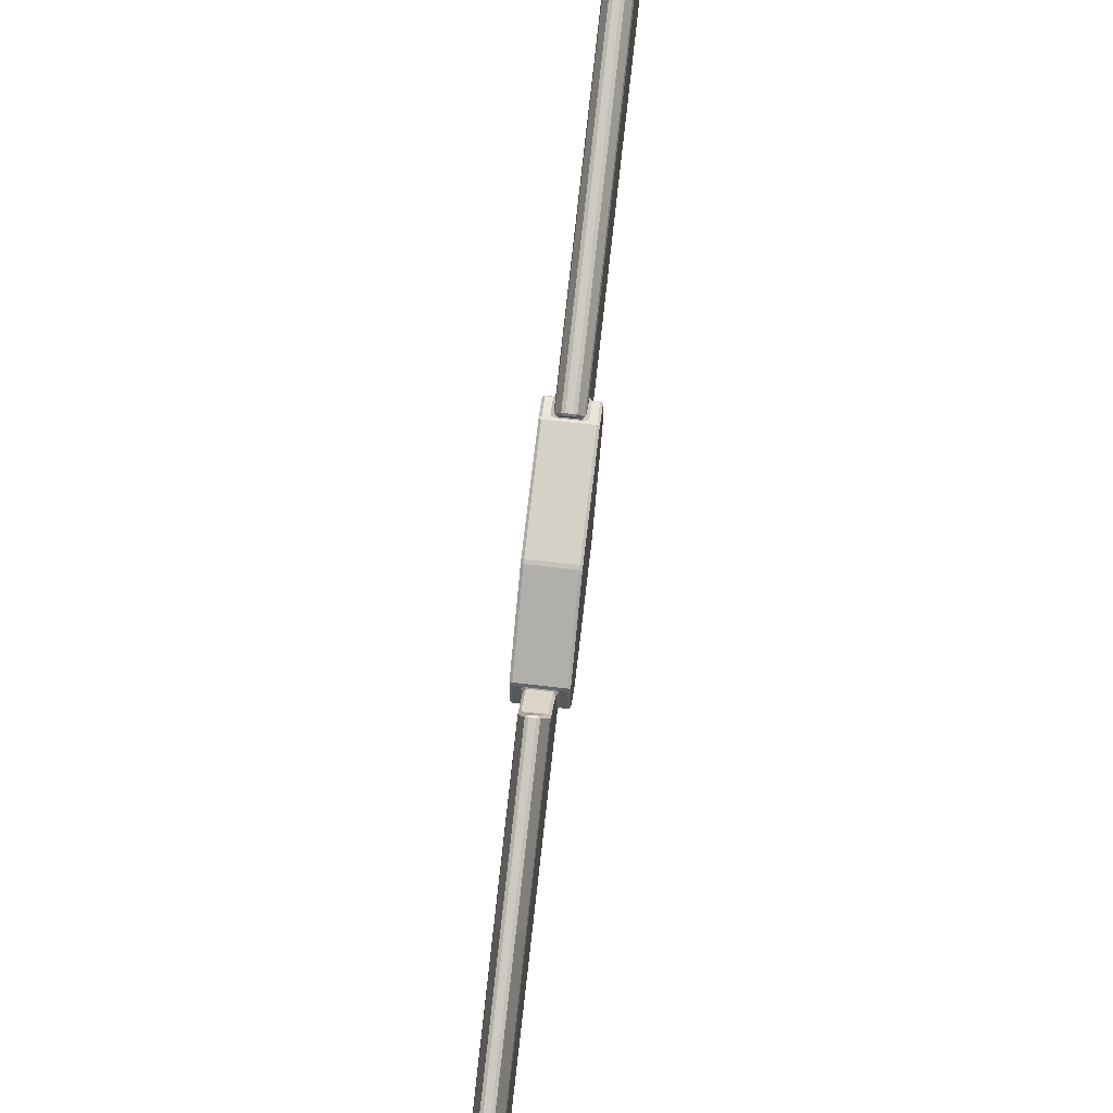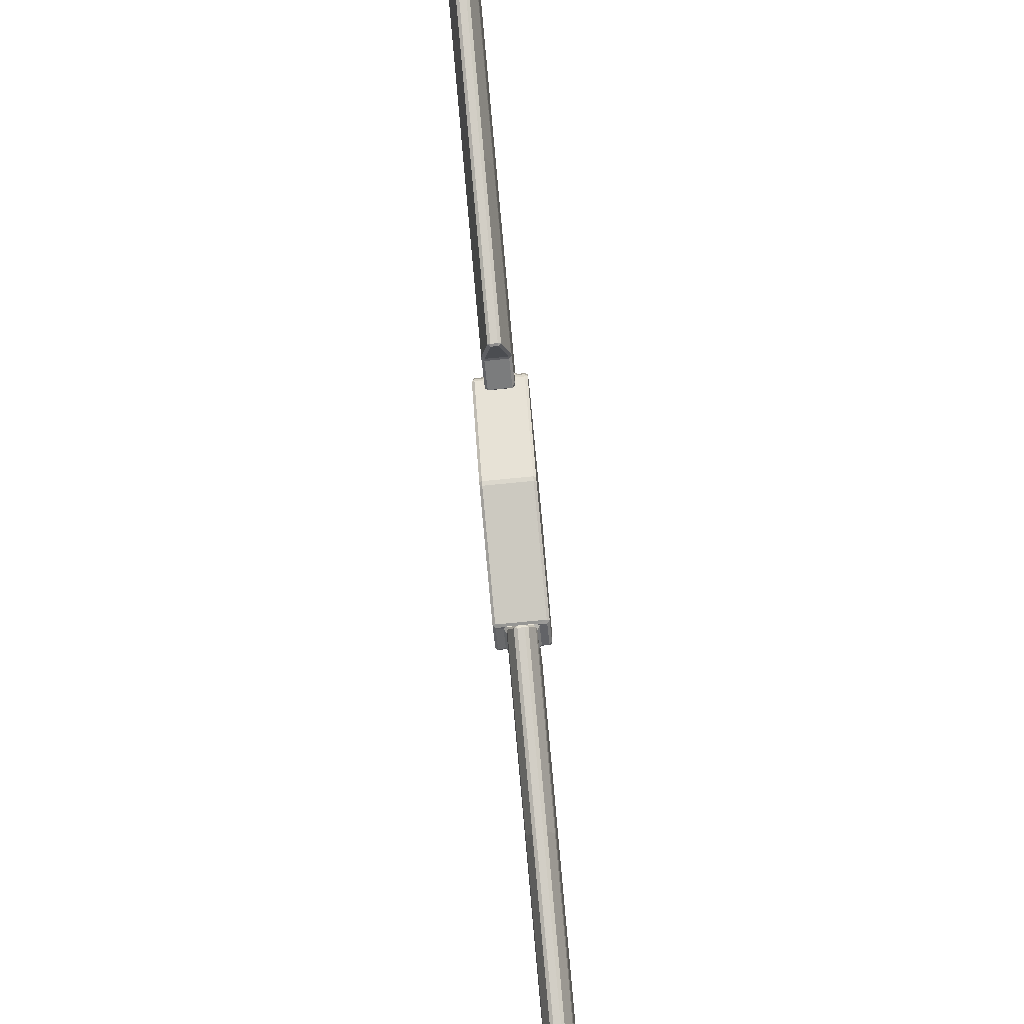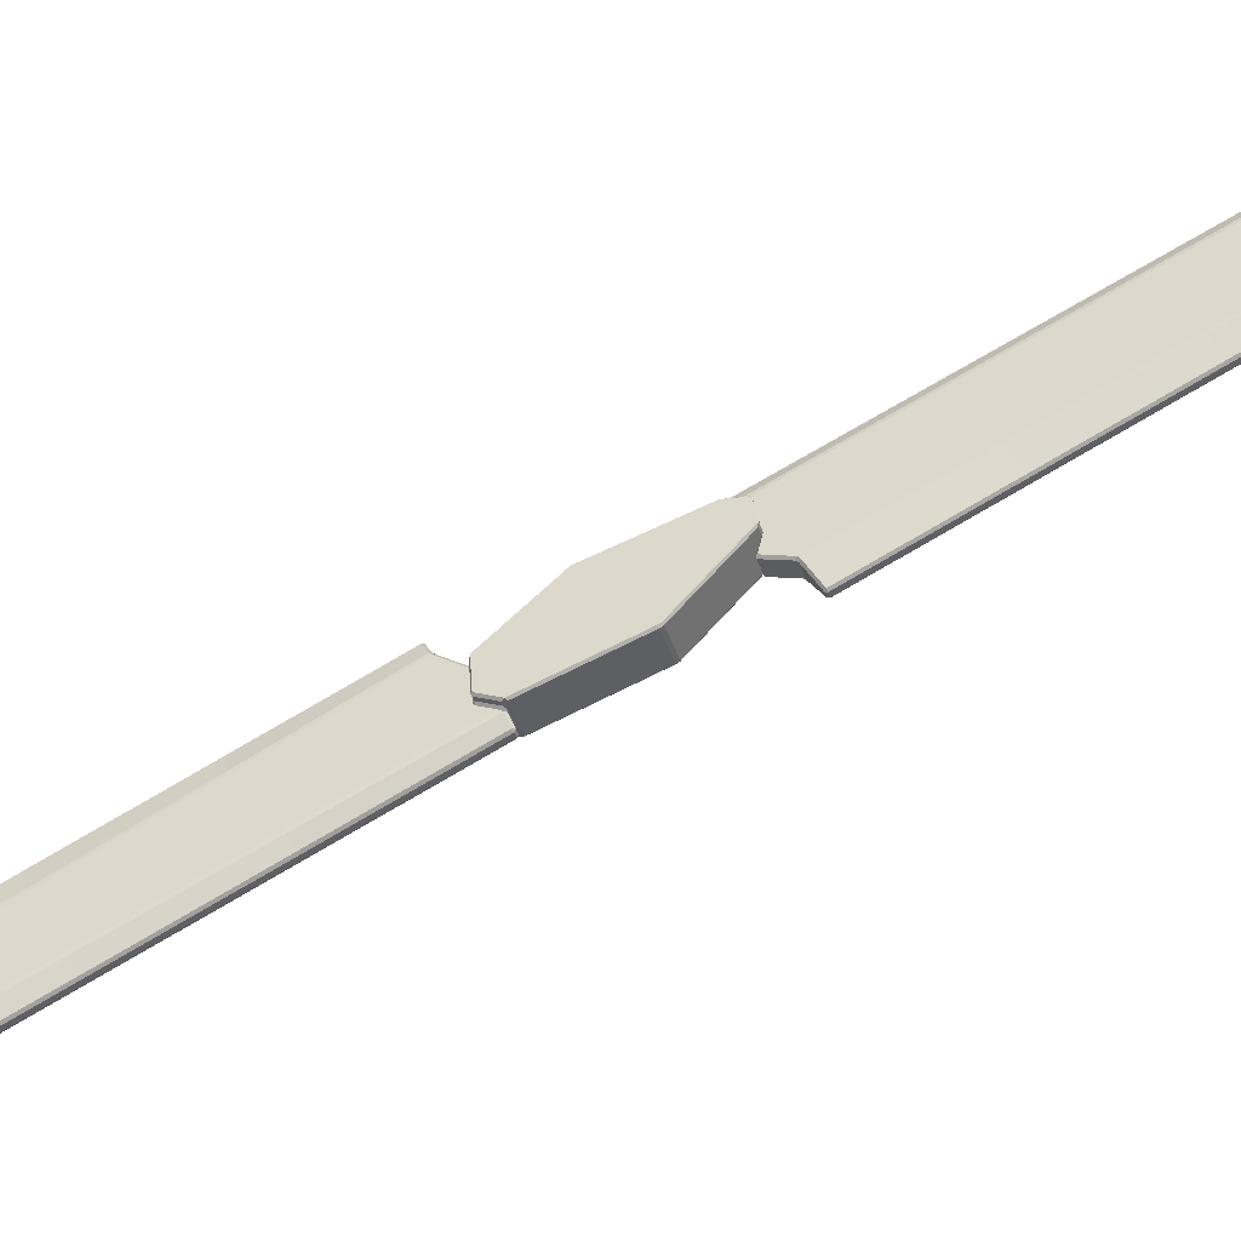
<metadata>
{"format":"obj","ext":"obj","renderer":"f3d","projection":"perspective","resolution":1024,"background":"white","views":[{"elev":60.1,"azim":-172.8,"up":"+Z"},{"elev":-73.3,"azim":5.7,"up":"+Z"},{"elev":-37.1,"azim":-74.2,"up":"+Z"}]}
</metadata>
<code>
o baling-baling_2_Plane.001
v 0.3339 3.743 -12.08
v 0.3283 3.74 -12.07
v 0.3339 3.74 -12.07
v 0.3558 3.743 -12.08
v 0.3339 3.302 -11.83
v 0.3283 3.299 -11.83
v 0.3339 3.293 -11.83
v 0.363 3.295 -11.83
v 0.3339 3.674 -12.18
v 0.3283 3.677 -12.18
v 0.3339 3.683 -12.18
v 0.3563 3.681 -12.18
v 0.3339 3.231 -11.9
v 0.3283 3.234 -11.9
v 0.3339 3.233 -11.91
v 0.3611 3.231 -11.9
v 0.3339 3.559 -11.92
v 0.3339 3.568 -11.92
v 0.3283 3.565 -11.92
v 0.3283 3.554 -11.92
v 0.3339 3.408 -12.08
v 0.3339 3.4 -12.08
v 0.3283 3.402 -12.08
v 0.3283 3.413 -12.08
v 0.3339 3.74 -12.16
v 0.3339 3.736 -12.16
v 0.3283 3.729 -12.16
v 0.3283 3.736 -12.15
v 0.3339 3.242 -11.84
v 0.3339 3.247 -11.83
v 0.3283 3.255 -11.84
v 0.3283 3.246 -11.84
v 0.3283 3.474 -12
v 0.3283 3.479 -12
v 0.3283 3.489 -12
v 0.3283 3.483 -12.01
v 0.4393 3.74 -12.16
v 0.4449 3.736 -12.15
v 0.4449 3.729 -12.16
v 0.4393 3.736 -12.16
v 0.4393 3.743 -12.08
v 0.4174 3.743 -12.08
v 0.4393 3.74 -12.07
v 0.4449 3.74 -12.07
v 0.4393 3.559 -11.92
v 0.4449 3.554 -11.92
v 0.4449 3.565 -11.92
v 0.4393 3.568 -11.92
v 0.4393 3.302 -11.83
v 0.4102 3.295 -11.83
v 0.4393 3.293 -11.83
v 0.4449 3.299 -11.83
v 0.4393 3.242 -11.84
v 0.4449 3.246 -11.84
v 0.4449 3.255 -11.84
v 0.4393 3.247 -11.83
v 0.4393 3.231 -11.9
v 0.4121 3.231 -11.9
v 0.4393 3.233 -11.91
v 0.4449 3.234 -11.9
v 0.4393 3.408 -12.08
v 0.4449 3.413 -12.08
v 0.4449 3.402 -12.08
v 0.4393 3.4 -12.08
v 0.4393 3.674 -12.18
v 0.4169 3.681 -12.18
v 0.4393 3.683 -12.18
v 0.4449 3.677 -12.18
v 0.4449 3.474 -12
v 0.4449 3.483 -12.01
v 0.4449 3.489 -12
v 0.4449 3.479 -12
v 0.3553 3.743 -12.16
v 0.3553 3.74 -12.16
v 0.3496 3.735 -12.16
v 0.3496 3.739 -12.15
v 0.3496 3.742 -12.08
v 0.3564 3.743 -12.08
v 0.3609 3.745 -12.08
v 0.3553 3.752 -12.08
v 0.3553 3.746 -12.09
v 0.3553 3.239 -11.84
v 0.3553 3.243 -11.83
v 0.3496 3.248 -11.84
v 0.3496 3.243 -11.84
v 0.3553 3.229 -11.89
v 0.3496 3.232 -11.89
v 0.3562 3.23 -11.9
v 0.3609 3.233 -11.9
v 0.3553 3.229 -11.9
v 0.3564 3.681 -12.18
v 0.3496 3.686 -12.18
v 0.3553 3.696 -12.18
v 0.3572 3.687 -12.19
v 0.3631 3.683 -12.18
v 0.3553 3.276 -11.83
v 0.3575 3.29 -11.83
v 0.3635 3.295 -11.83
v 0.3562 3.296 -11.83
v 0.3496 3.29 -11.83
v 0.4179 3.743 -12.16
v 0.4236 3.739 -12.15
v 0.4236 3.735 -12.16
v 0.4179 3.74 -12.16
v 0.4179 3.746 -12.09
v 0.4179 3.752 -12.08
v 0.4123 3.745 -12.08
v 0.4168 3.743 -12.08
v 0.4236 3.742 -12.08
v 0.4179 3.239 -11.84
v 0.4236 3.243 -11.84
v 0.4236 3.248 -11.84
v 0.4179 3.243 -11.83
v 0.4236 3.232 -11.89
v 0.4179 3.229 -11.89
v 0.4179 3.229 -11.9
v 0.4123 3.233 -11.9
v 0.4169 3.23 -11.9
v 0.4168 3.681 -12.18
v 0.41 3.683 -12.18
v 0.416 3.687 -12.19
v 0.4179 3.696 -12.18
v 0.4236 3.686 -12.18
v 0.4179 3.276 -11.83
v 0.4236 3.29 -11.83
v 0.417 3.296 -11.83
v 0.4096 3.295 -11.83
v 0.4157 3.29 -11.83
v 0.3553 4.846 -12.67
v 0.3609 4.85 -12.67
v 0.3609 4.847 -12.68
v 0.3553 4.842 -12.67
v 0.3553 4.861 -12.63
v 0.3609 4.866 -12.63
v 0.3609 4.862 -12.64
v 0.3553 4.858 -12.64
v 0.3553 4.827 -12.71
v 0.3609 4.831 -12.71
v 0.3623 4.827 -12.72
v 0.3567 4.822 -12.72
v 0.4179 4.846 -12.67
v 0.4179 4.842 -12.67
v 0.4123 4.847 -12.68
v 0.4123 4.85 -12.67
v 0.4179 4.858 -12.64
v 0.4123 4.862 -12.64
v 0.4123 4.866 -12.63
v 0.4179 4.861 -12.63
v 0.4179 4.827 -12.71
v 0.4164 4.822 -12.72
v 0.4108 4.827 -12.72
v 0.4123 4.831 -12.71
v 0.3952 3.84 -12
v 0.4012 3.845 -12
v 0.394 3.846 -12
v 0.378 3.84 -12
v 0.3792 3.846 -12
v 0.372 3.845 -12
v 0.3724 4.913 -12.52
v 0.3792 4.915 -12.51
v 0.3782 4.917 -12.52
v 0.3949 4.917 -12.52
v 0.394 4.915 -12.51
v 0.4008 4.913 -12.52
v 0.3621 4.893 -12.57
v 0.3609 4.89 -12.58
v 0.3553 4.885 -12.58
v 0.3564 4.889 -12.57
v 0.4123 4.89 -12.58
v 0.4111 4.893 -12.57
v 0.4168 4.889 -12.57
v 0.4179 4.885 -12.58
v 0.4179 3.819 -12.04
v 0.4164 3.824 -12.03
v 0.4107 3.819 -12.03
v 0.4123 3.814 -12.04
v 0.3609 3.814 -12.04
v 0.3625 3.819 -12.03
v 0.3568 3.824 -12.03
v 0.3553 3.819 -12.04
v 0.3956 3.672 -12.21
v 0.394 3.675 -12.22
v 0.4016 3.676 -12.21
v 0.3776 3.672 -12.21
v 0.3716 3.676 -12.21
v 0.3792 3.675 -12.22
v 0.3951 4.8 -12.75
v 0.4011 4.795 -12.75
v 0.394 4.793 -12.75
v 0.3781 4.8 -12.75
v 0.3792 4.793 -12.75
v 0.3721 4.795 -12.75
v 0.3553 2.139 -11.34
v 0.3609 2.134 -11.34
v 0.3609 2.138 -11.33
v 0.3553 2.144 -11.33
v 0.3553 2.12 -11.37
v 0.3553 2.116 -11.38
v 0.3609 2.112 -11.37
v 0.3609 2.115 -11.37
v 0.3553 2.162 -11.3
v 0.3609 2.158 -11.3
v 0.3635 2.161 -11.29
v 0.3575 2.166 -11.3
v 0.4179 2.139 -11.34
v 0.4179 2.144 -11.33
v 0.4123 2.138 -11.33
v 0.4123 2.134 -11.34
v 0.4179 2.116 -11.38
v 0.4179 2.12 -11.37
v 0.4123 2.115 -11.37
v 0.4123 2.112 -11.37
v 0.4179 2.162 -11.3
v 0.4157 2.166 -11.3
v 0.4096 2.161 -11.29
v 0.4123 2.158 -11.3
v 0.4006 3.128 -12.03
v 0.394 3.127 -12.03
v 0.3948 3.133 -12.03
v 0.4009 2.069 -11.52
v 0.3951 2.065 -11.52
v 0.394 2.068 -11.53
v 0.3784 3.133 -12.03
v 0.3792 3.127 -12.03
v 0.3726 3.128 -12.03
v 0.3781 2.065 -11.52
v 0.3723 2.069 -11.52
v 0.3792 2.068 -11.53
v 0.4123 3.245 -11.95
v 0.4179 3.241 -11.94
v 0.4179 3.233 -11.95
v 0.4123 3.243 -11.95
v 0.3609 3.245 -11.95
v 0.3609 3.243 -11.95
v 0.3553 3.233 -11.95
v 0.3553 3.241 -11.94
v 0.4179 2.104 -11.41
v 0.4123 2.099 -11.41
v 0.4123 2.097 -11.41
v 0.4179 2.101 -11.42
v 0.3609 2.099 -11.41
v 0.3553 2.104 -11.41
v 0.3553 2.101 -11.42
v 0.3609 2.097 -11.41
v 0.4113 3.171 -11.97
v 0.4123 3.177 -11.97
v 0.4179 3.172 -11.96
v 0.4169 3.166 -11.97
v 0.4166 2.084 -11.47
v 0.4179 2.087 -11.47
v 0.4123 2.082 -11.46
v 0.4109 2.08 -11.47
v 0.3623 2.08 -11.47
v 0.3609 2.082 -11.46
v 0.3553 2.087 -11.47
v 0.3565 2.084 -11.47
v 0.3609 3.177 -11.97
v 0.3618 3.171 -11.97
v 0.3562 3.166 -11.97
v 0.3553 3.172 -11.96
v 0.3958 3.305 -11.81
v 0.394 3.302 -11.8
v 0.4019 3.3 -11.8
v 0.3774 3.305 -11.81
v 0.3713 3.3 -11.8
v 0.3792 3.302 -11.8
v 0.3958 2.171 -11.27
v 0.4019 2.176 -11.27
v 0.394 2.177 -11.27
v 0.3774 2.171 -11.27
v 0.3792 2.177 -11.27
v 0.3713 2.176 -11.27
v 0.3553 4.122 -12.26
v 0.3553 4.491 -12.45
v 0.3553 4.487 -12.45
v 0.3553 4.117 -12.27
v 0.3553 4.475 -12.5
v 0.3553 4.107 -12.33
v 0.3553 4.11 -12.33
v 0.3553 4.478 -12.5
v 0.4179 4.107 -12.33
v 0.4179 4.475 -12.5
v 0.4179 4.478 -12.5
v 0.4179 4.11 -12.33
v 0.4179 4.491 -12.45
v 0.4179 4.122 -12.26
v 0.4179 4.117 -12.27
v 0.4179 4.487 -12.45
v 0.3553 4.073 -12.36
v 0.3553 4.45 -12.53
v 0.3569 4.444 -12.54
v 0.357 4.065 -12.36
v 0.4179 4.45 -12.53
v 0.4179 4.073 -12.36
v 0.4161 4.065 -12.36
v 0.4163 4.444 -12.54
v 0.3792 4.202 -12.17
v 0.3792 4.559 -12.34
v 0.3723 4.557 -12.35
v 0.3721 4.201 -12.17
v 0.394 4.559 -12.34
v 0.394 4.202 -12.17
v 0.401 4.201 -12.17
v 0.4009 4.557 -12.35
v 0.3566 4.179 -12.21
v 0.3565 4.534 -12.39
v 0.3553 4.53 -12.4
v 0.3553 4.175 -12.22
v 0.4167 4.534 -12.39
v 0.4165 4.179 -12.21
v 0.4179 4.175 -12.22
v 0.4179 4.53 -12.4
v 0.3718 4.049 -12.39
v 0.3719 4.422 -12.57
v 0.3792 4.42 -12.58
v 0.3792 4.047 -12.4
v 0.4013 4.422 -12.57
v 0.4014 4.049 -12.39
v 0.394 4.047 -12.4
v 0.394 4.42 -12.58
v 0.4179 2.859 -11.72
v 0.4179 2.49 -11.54
v 0.4179 2.487 -11.55
v 0.4179 2.858 -11.72
v 0.3553 2.49 -11.54
v 0.3553 2.859 -11.72
v 0.3553 2.858 -11.72
v 0.3553 2.487 -11.55
v 0.3553 2.905 -11.65
v 0.3553 2.533 -11.48
v 0.3575 2.541 -11.47
v 0.3575 2.915 -11.65
v 0.4179 2.533 -11.48
v 0.4179 2.905 -11.65
v 0.4157 2.915 -11.65
v 0.4157 2.541 -11.47
v 0.4179 2.876 -11.66
v 0.4179 2.51 -11.5
v 0.4179 2.506 -11.51
v 0.4179 2.872 -11.67
v 0.3553 2.51 -11.5
v 0.3553 2.876 -11.66
v 0.3553 2.872 -11.67
v 0.3553 2.506 -11.51
v 0.4007 2.775 -11.86
v 0.4008 2.422 -11.69
v 0.394 2.421 -11.69
v 0.394 2.774 -11.86
v 0.3724 2.422 -11.69
v 0.3725 2.775 -11.86
v 0.3792 2.774 -11.86
v 0.3792 2.421 -11.69
v 0.3553 2.855 -11.77
v 0.3553 2.478 -11.59
v 0.3553 2.483 -11.59
v 0.3553 2.862 -11.77
v 0.4179 2.478 -11.59
v 0.4179 2.855 -11.77
v 0.4179 2.862 -11.77
v 0.4179 2.483 -11.59
v 0.3563 2.805 -11.81
v 0.3564 2.445 -11.64
v 0.3553 2.448 -11.63
v 0.3553 2.81 -11.8
v 0.4167 2.445 -11.64
v 0.4168 2.805 -11.81
v 0.4179 2.81 -11.8
v 0.4179 2.448 -11.63
v 0.3713 2.925 -11.63
v 0.3713 2.551 -11.45
v 0.3792 2.552 -11.45
v 0.3792 2.927 -11.62
v 0.4019 2.551 -11.45
v 0.4019 2.925 -11.63
v 0.394 2.927 -11.62
v 0.394 2.552 -11.45
f 11 26 75 92
f 7 30 84 100
f 280 275 136 129
f 40 67 123 103
f 56 51 125 112
f 4 42 108 78
f 16 58 118 88
f 50 8 99 126
f 29 13 87 85
f 288 283 141 145
f 282 293 149 142
f 252 253 226 221
f 290 277 132 137
f 66 12 91 119
f 57 53 111 114
f 41 37 102 109
f 138 131 143 152
f 147 134 166 169
f 291 140 192 314
f 320 315 191 189
f 285 148 172 312
f 79 107 176 177
f 309 171 164 304
f 305 179 158 300
f 298 301 163 160
f 170 165 161 162
f 344 325 197 193
f 273 80 180 308
f 322 339 205 210
f 139 151 187 190
f 194 200 211 208
f 178 175 153 156
f 127 98 264 261
f 335 128 263 374
f 212 199 241 238
f 202 195 207 216
f 338 333 213 206
f 330 341 196 201
f 323 209 237 360
f 89 117 229 233
f 258 245 219 223
f 352 347 222 228
f 361 259 225 350
f 357 240 250 368
f 120 95 184 181
f 203 215 267 270
f 295 121 183 318
f 327 90 236 356
f 239 244 254 251
f 376 371 271 269
f 234 232 246 257
f 353 235 260 364
f 365 249 220 346
f 331 204 272 370
f 130 135 146 144
f 1 2 3 4
f 5 6 7 8
f 9 10 11 12
f 13 14 15 16
f 25 26 27 28
f 29 30 31 32
f 37 38 39 40
f 41 42 43 44
f 49 50 51 52
f 53 54 55 56
f 57 58 59 60
f 65 66 67 68
f 73 74 75 76
f 77 78 79 80 81
f 82 83 84 85
f 86 87 88 89 90
f 91 92 93 94 95
f 96 97 98 99 100
f 101 102 103 104
f 105 106 107 108 109
f 110 111 112 113
f 114 115 116 117 118
f 119 120 121 122 123
f 124 125 126 127 128
f 129 130 131 132
f 133 134 135 136
f 137 138 139 140
f 141 142 143 144
f 145 146 147 148
f 149 150 151 152
f 153 154 155
f 156 157 158
f 159 160 161
f 162 163 164
f 165 166 167 168
f 169 170 171 172
f 173 174 175 176
f 177 178 179 180
f 181 182 183
f 184 185 186
f 187 188 189
f 190 191 192
f 193 194 195 196
f 197 198 199 200
f 201 202 203 204
f 205 206 207 208
f 209 210 211 212
f 213 214 215 216
f 217 218 219
f 220 221 222
f 223 224 225
f 226 227 228
f 229 230 231 232
f 233 234 235 236
f 237 238 239 240
f 241 242 243 244
f 245 246 247 248
f 249 250 251 252
f 253 254 255 256
f 257 258 259 260
f 261 262 263
f 264 265 266
f 267 268 269
f 270 271 272
f 28 2 1 25
f 32 14 13 29
f 10 27 26 11
f 6 31 30 7
f 37 41 44 38
f 53 57 60 54
f 67 40 39 68
f 51 56 55 52
f 123 67 66 119
f 49 5 8 50
f 42 4 3 43
f 11 92 91 12
f 58 16 15 59
f 65 9 12 66
f 76 77 81 73
f 85 87 86 82
f 92 75 74 93
f 100 84 83 96
f 101 105 109 102
f 110 115 114 111
f 122 104 103 123
f 124 113 112 125
f 322 210 209 323
f 126 99 98 127
f 107 79 78 108
f 274 133 136 275
f 117 89 88 118
f 119 91 95 120
f 56 112 111 53
f 118 58 57 114
f 102 37 40 103
f 16 88 87 13
f 84 30 29 85
f 25 76 75 26
f 108 42 41 109
f 4 78 77 1
f 50 126 125 51
f 7 100 99 8
f 129 136 135 130
f 137 132 131 138
f 144 146 145 141
f 152 143 142 149
f 146 135 134 147
f 143 131 130 144
f 151 139 138 152
f 278 74 73 279
f 282 142 141 283
f 286 106 105 287
f 290 137 140 291
f 294 122 121 295
f 155 157 156 153
f 298 160 159 299
f 162 161 160 163
f 302 155 154 303
f 168 159 161 165
f 172 148 147 169
f 176 107 106 173
f 180 80 79 177
f 133 167 166 134
f 164 171 170 162
f 153 175 174 154
f 158 179 178 156
f 306 168 167 307
f 175 178 177 176
f 310 174 173 311
f 165 170 169 166
f 181 184 186 182
f 189 191 190 187
f 314 192 191 315
f 318 183 182 319
f 94 185 184 95
f 183 121 120 181
f 150 188 187 151
f 192 140 139 190
f 193 197 200 194
f 201 196 195 202
f 208 211 210 205
f 216 207 206 213
f 194 208 207 195
f 215 203 202 216
f 211 200 199 212
f 326 86 90 327
f 330 201 204 331
f 334 124 128 335
f 338 206 205 339
f 342 83 82 343
f 346 220 222 347
f 218 224 223 219
f 221 226 228 222
f 350 225 224 351
f 248 217 219 245
f 236 90 89 233
f 252 221 220 249
f 256 227 226 253
f 116 230 229 117
f 260 235 234 257
f 212 238 237 209
f 198 242 241 199
f 354 243 242 355
f 244 239 238 241
f 358 231 230 359
f 232 234 233 229
f 231 247 246 232
f 239 251 250 240
f 243 255 254 244
f 225 259 258 223
f 362 256 255 363
f 253 252 251 254
f 366 248 247 367
f 245 258 257 246
f 261 264 266 262
f 269 271 270 267
f 370 272 271 371
f 374 263 262 375
f 203 270 272 204
f 264 98 97 265
f 214 268 267 215
f 263 128 127 261
f 25 1 77 76
f 188 317 320 189
f 185 313 316 186
f 171 309 312 172
f 179 305 308 180
f 163 301 304 164
f 157 297 300 158
f 149 293 296 150
f 93 289 292 94
f 148 285 288 145
f 104 281 284 101
f 132 277 280 129
f 80 273 276 81
f 150 296 317 188
f 133 274 307 167
f 157 155 302 297
f 168 306 299 159
f 174 310 303 154
f 106 286 311 173
f 182 186 316 319
f 94 292 313 185
f 93 74 278 289
f 104 122 294 281
f 105 101 284 287
f 73 81 276 279
f 268 373 376 269
f 265 369 372 266
f 249 365 368 250
f 259 361 364 260
f 240 357 360 237
f 235 353 356 236
f 227 349 352 228
f 217 345 348 218
f 196 341 344 193
f 113 337 340 110
f 213 333 336 214
f 96 329 332 97
f 197 325 328 198
f 115 321 324 116
f 97 332 369 265
f 248 366 345 217
f 243 354 363 255
f 262 266 372 375
f 198 328 355 242
f 231 358 367 247
f 256 362 349 227
f 224 218 348 351
f 116 324 359 230
f 96 83 342 329
f 113 124 334 337
f 214 336 373 268
f 115 110 340 321
f 82 86 326 343
f 15 22 64 59
f 3 18 48 43
f 46 52 55 72
f 33 23 14 32
f 39 70 62 68
f 69 54 60 63
f 27 10 24 36
f 44 47 71 38
f 2 28 35 19
f 17 5 49 45
f 20 34 31 6
f 21 9 65 61
f 17 18 19 20
f 21 22 23 24
f 33 34 35 36
f 45 46 47 48
f 61 62 63 64
f 69 70 71 72
f 20 6 5 17
f 24 10 9 21
f 2 19 18 3
f 14 23 22 15
f 36 24 23 33
f 19 35 34 20
f 35 28 27 36
f 31 34 33 32
f 45 49 52 46
f 61 65 68 62
f 43 48 47 44
f 59 64 63 60
f 69 63 62 70
f 46 72 71 47
f 70 39 38 71
f 54 69 72 55
f 17 45 48 18
f 21 61 64 22
f 317 318 319 320
f 313 314 315 316
f 309 310 311 312
f 305 306 307 308
f 301 302 303 304
f 297 298 299 300
f 293 294 295 296
f 289 290 291 292
f 285 286 287 288
f 281 282 283 284
f 277 278 279 280
f 273 274 275 276
f 296 295 318 317
f 274 273 308 307
f 297 302 301 298
f 306 305 300 299
f 310 309 304 303
f 286 285 312 311
f 319 316 315 320
f 292 291 314 313
f 289 278 277 290
f 281 294 293 282
f 287 284 283 288
f 279 276 275 280
f 373 374 375 376
f 369 370 371 372
f 365 366 367 368
f 361 362 363 364
f 357 358 359 360
f 353 354 355 356
f 349 350 351 352
f 345 346 347 348
f 341 342 343 344
f 337 338 339 340
f 333 334 335 336
f 329 330 331 332
f 325 326 327 328
f 321 322 323 324
f 332 331 370 369
f 366 365 346 345
f 354 353 364 363
f 375 372 371 376
f 328 327 356 355
f 358 357 368 367
f 362 361 350 349
f 351 348 347 352
f 324 323 360 359
f 329 342 341 330
f 337 334 333 338
f 336 335 374 373
f 321 340 339 322
f 343 326 325 344

</code>
